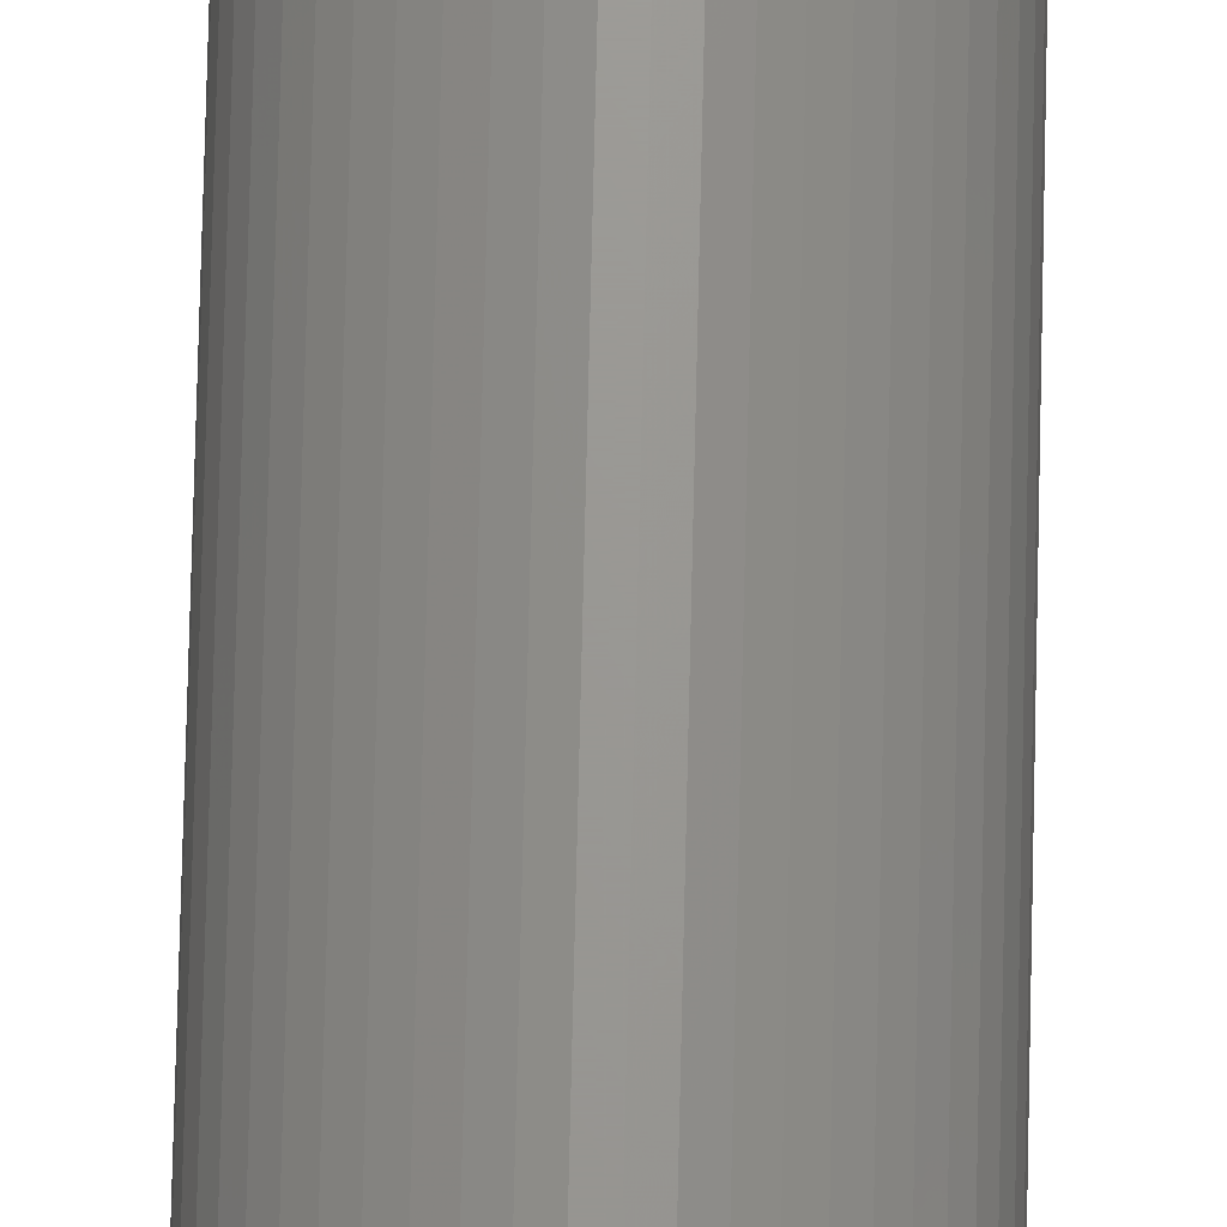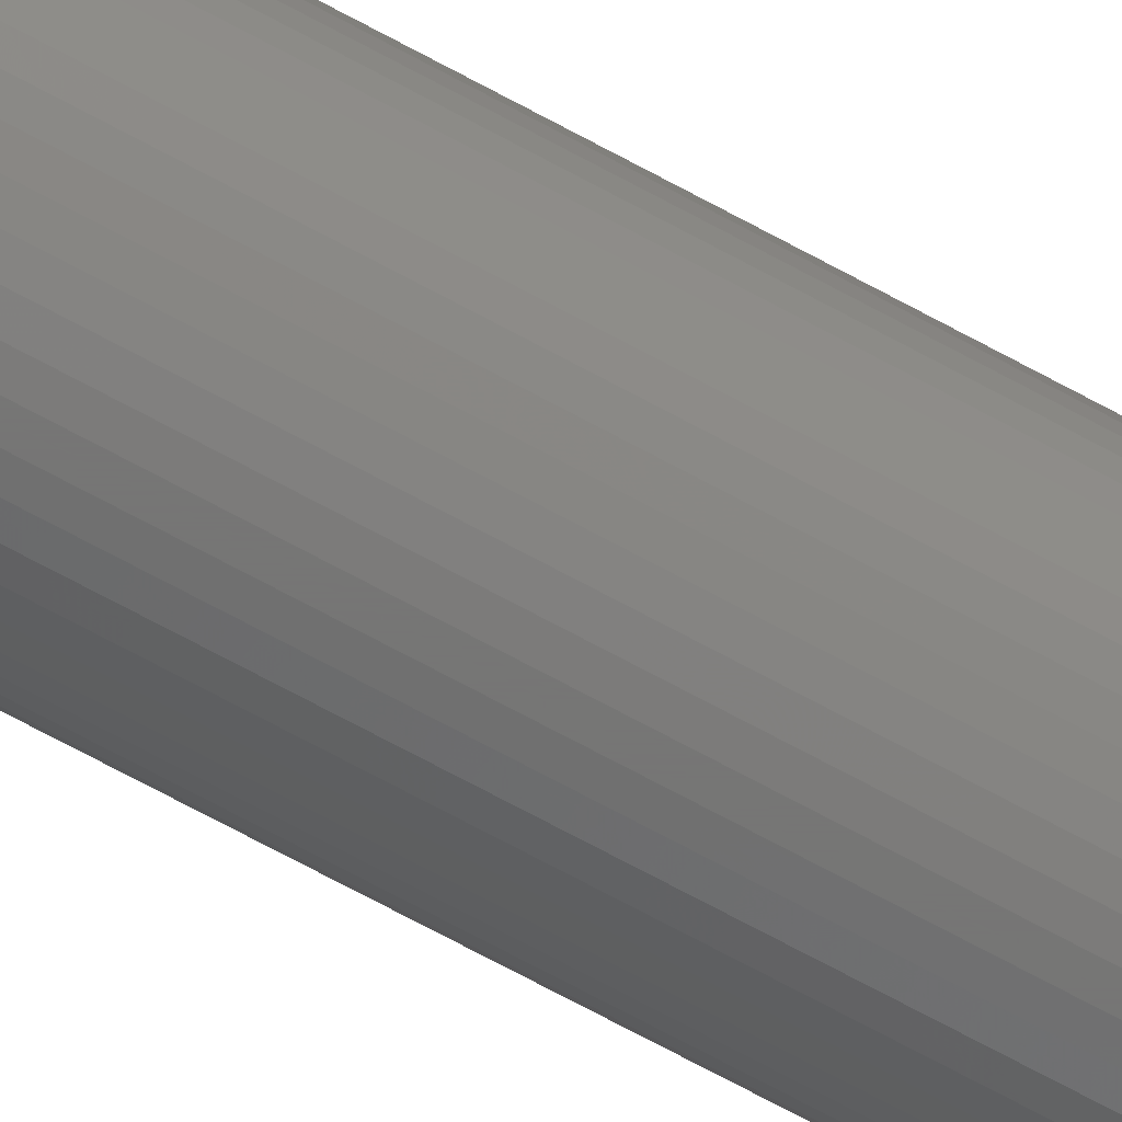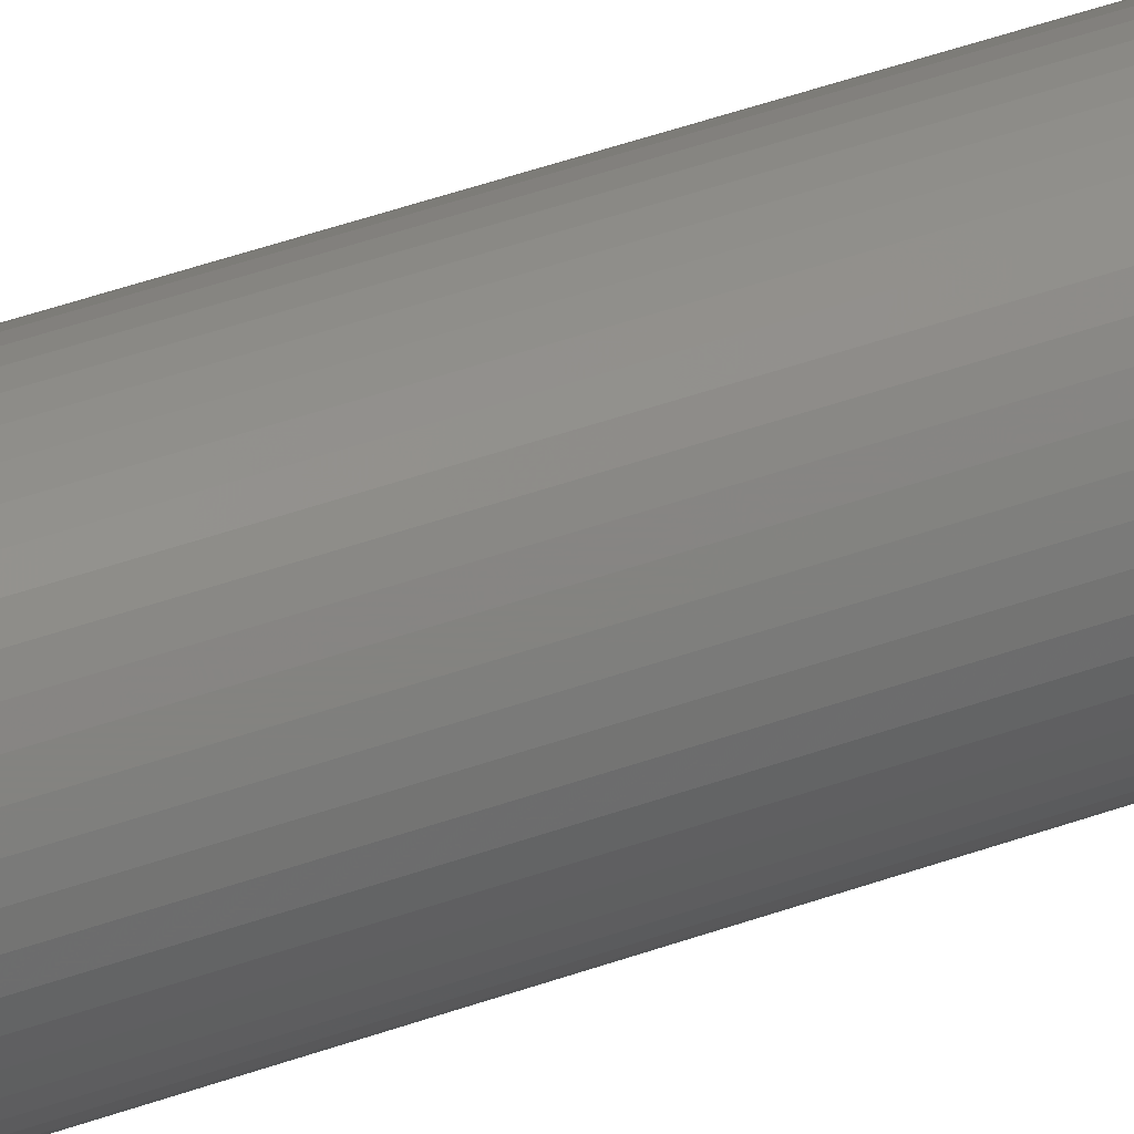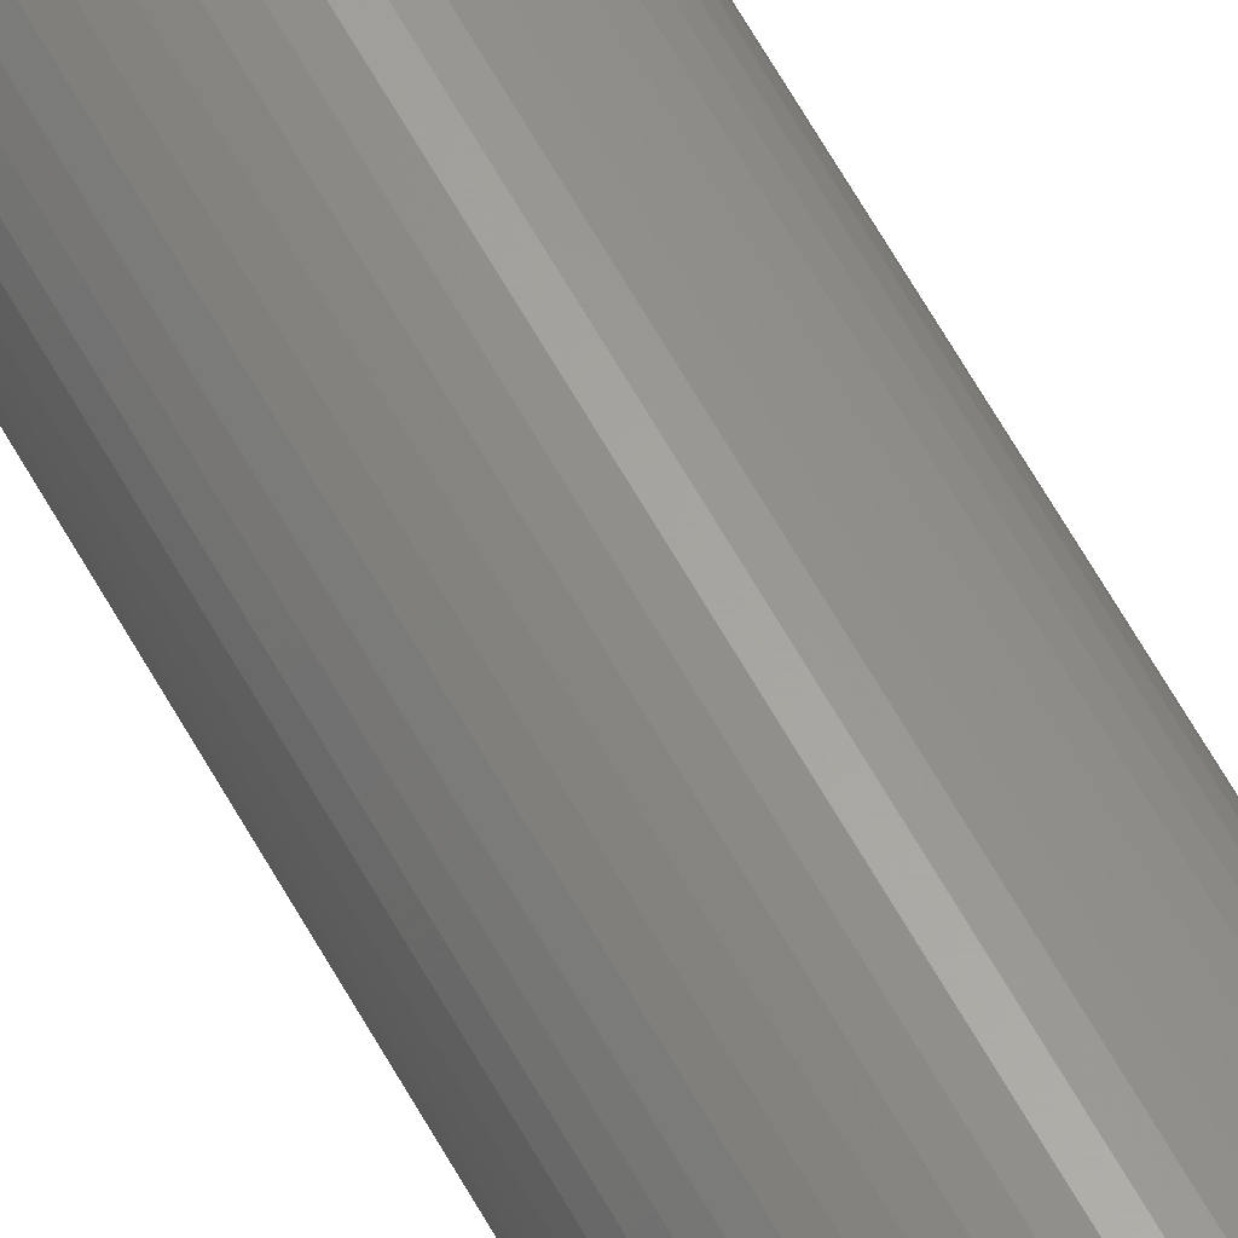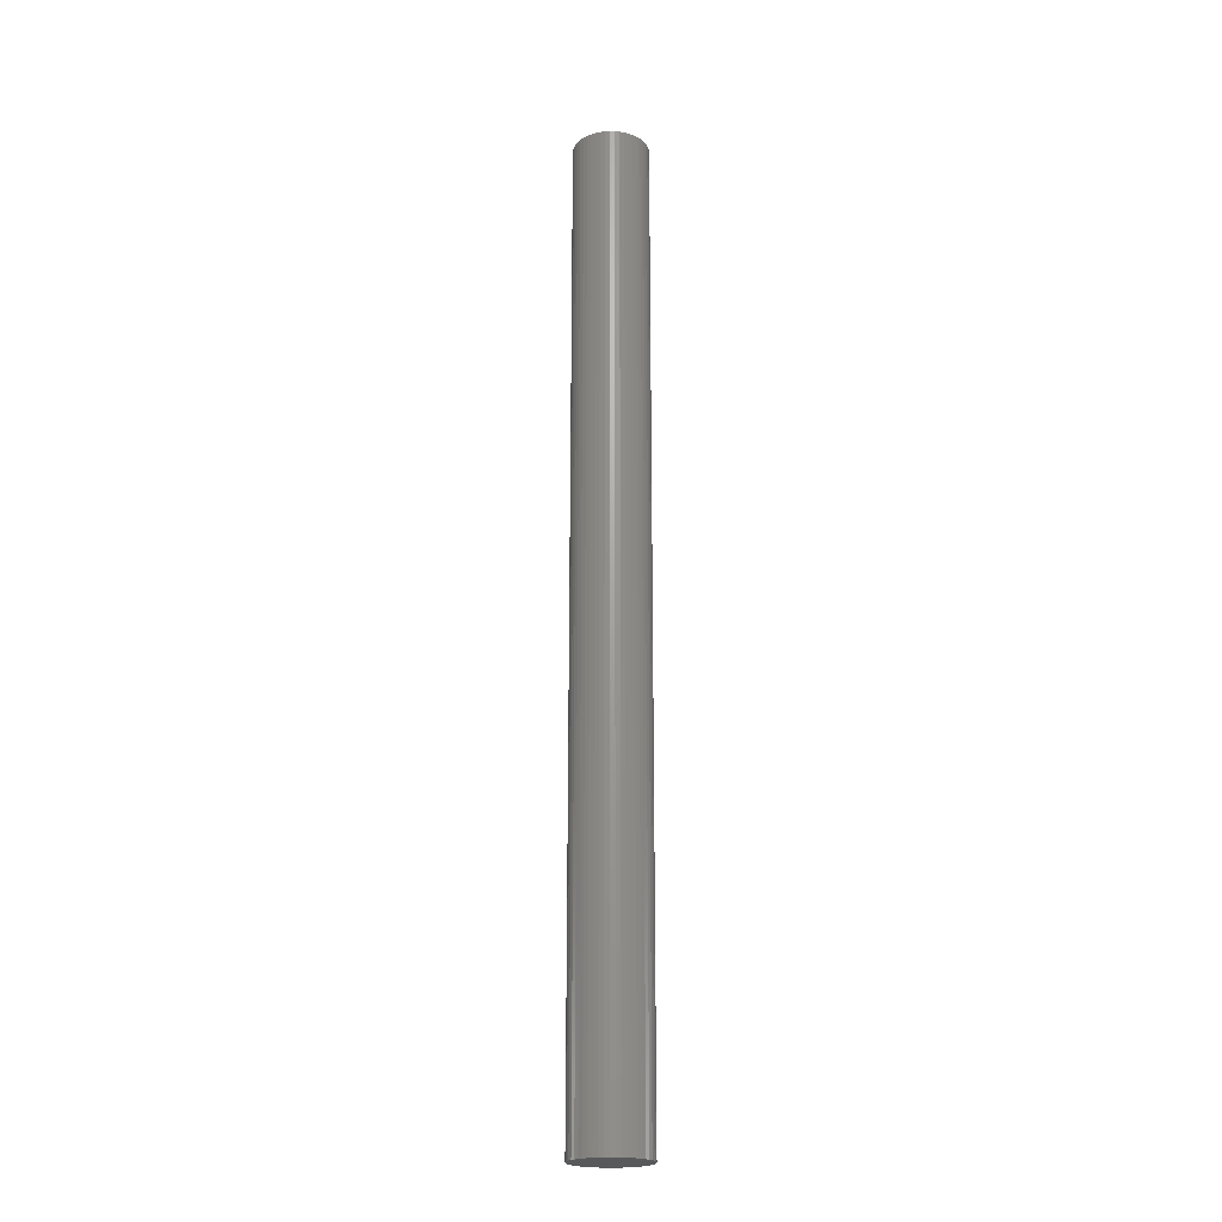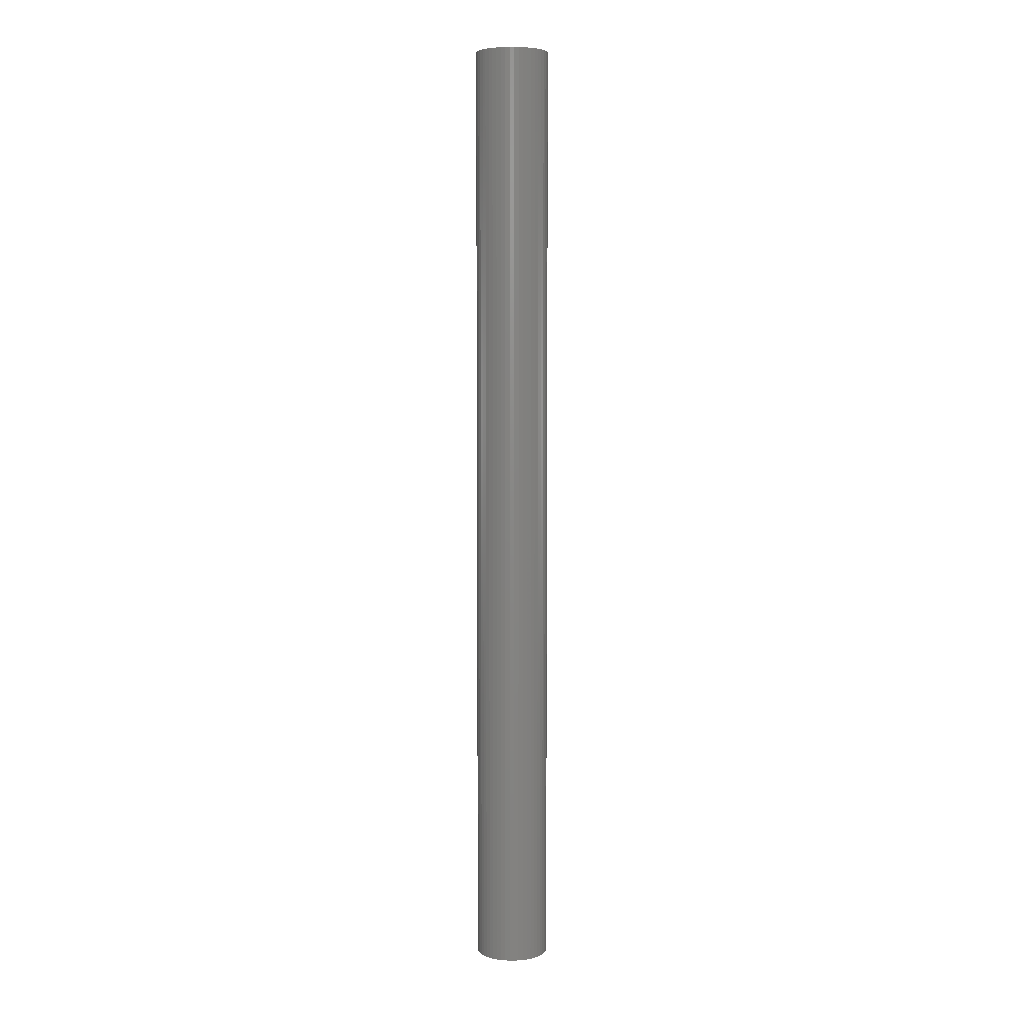
<metadata>
{"format":"stl","ext":"stl","renderer":"f3d","projection":"perspective","resolution":1024,"background":"white","views":[{"elev":69.7,"azim":-178.7,"up":"+Y"},{"elev":-68.1,"azim":61.1,"up":"+Y"},{"elev":35.5,"azim":-117.0,"up":"+Y"},{"elev":62.3,"azim":151.1,"up":"+Y"},{"elev":-21.2,"azim":-124.3,"up":"+Z"},{"elev":5.6,"azim":-28.6,"up":"+Z"}]}
</metadata>
<code>
# stl→obj: 100 verts, 196 faces
v 3.85 0 49.5
v 3.82 0.4825 -49.5
v 3.82 0.4825 49.5
v 3.85 0 -49.5
v -3.85 0 -49.5
v -3.82 0.4825 49.5
v -3.82 0.4825 -49.5
v -3.85 0 49.5
v 0.2417 3.842 -49.5
v -0.2417 3.842 49.5
v 0.2417 3.842 49.5
v -0.2417 3.842 -49.5
v 3.82 -0.4825 49.5
v 3.729 0.9575 49.5
v 3.729 -0.9575 49.5
v 3.58 1.417 49.5
v 3.58 -1.417 49.5
v 3.374 1.855 49.5
v 3.374 -1.855 49.5
v 3.115 2.263 49.5
v 3.115 -2.263 49.5
v 2.807 2.636 49.5
v 2.807 -2.636 49.5
v 2.454 2.966 49.5
v 2.454 -2.966 49.5
v 2.063 3.251 49.5
v 2.063 -3.251 49.5
v 1.639 3.484 49.5
v 1.639 -3.484 49.5
v 1.19 3.662 49.5
v 1.19 -3.662 49.5
v 0.7214 3.782 49.5
v 0.7214 -3.782 49.5
v 0.2417 -3.842 49.5
v -0.2417 -3.842 49.5
v -0.7214 3.782 49.5
v -0.7214 -3.782 49.5
v -1.19 3.662 49.5
v -1.19 -3.662 49.5
v -1.639 3.484 49.5
v -1.639 -3.484 49.5
v -2.063 3.251 49.5
v -2.063 -3.251 49.5
v -2.454 2.966 49.5
v -2.454 -2.966 49.5
v -2.807 2.636 49.5
v -2.807 -2.636 49.5
v -3.115 2.263 49.5
v -3.115 -2.263 49.5
v -3.374 1.855 49.5
v -3.374 -1.855 49.5
v -3.58 1.417 49.5
v -3.58 -1.417 49.5
v -3.729 0.9575 49.5
v -3.729 -0.9575 49.5
v -3.82 -0.4825 49.5
v 3.82 -0.4825 -49.5
v 3.729 -0.9575 -49.5
v 3.729 0.9575 -49.5
v 3.58 -1.417 -49.5
v 3.58 1.417 -49.5
v 3.374 -1.855 -49.5
v 3.374 1.855 -49.5
v 3.115 -2.263 -49.5
v 3.115 2.263 -49.5
v 2.807 -2.636 -49.5
v 2.807 2.636 -49.5
v 2.454 -2.966 -49.5
v 2.454 2.966 -49.5
v 2.063 -3.251 -49.5
v 2.063 3.251 -49.5
v 1.639 -3.484 -49.5
v 1.639 3.484 -49.5
v 1.19 -3.662 -49.5
v 1.19 3.662 -49.5
v 0.7214 -3.782 -49.5
v 0.7214 3.782 -49.5
v 0.2417 -3.842 -49.5
v -0.2417 -3.842 -49.5
v -0.7214 -3.782 -49.5
v -0.7214 3.782 -49.5
v -1.19 -3.662 -49.5
v -1.19 3.662 -49.5
v -1.639 -3.484 -49.5
v -1.639 3.484 -49.5
v -2.063 -3.251 -49.5
v -2.063 3.251 -49.5
v -2.454 -2.966 -49.5
v -2.454 2.966 -49.5
v -2.807 -2.636 -49.5
v -2.807 2.636 -49.5
v -3.115 -2.263 -49.5
v -3.115 2.263 -49.5
v -3.374 -1.855 -49.5
v -3.374 1.855 -49.5
v -3.58 -1.417 -49.5
v -3.58 1.417 -49.5
v -3.729 -0.9575 -49.5
v -3.729 0.9575 -49.5
v -3.82 -0.4825 -49.5
f 1 2 3
f 2 1 4
f 5 6 7
f 6 5 8
f 9 10 11
f 10 9 12
f 3 13 1
f 14 13 3
f 14 15 13
f 16 15 14
f 16 17 15
f 18 17 16
f 18 19 17
f 20 19 18
f 20 21 19
f 22 21 20
f 22 23 21
f 24 23 22
f 24 25 23
f 26 25 24
f 26 27 25
f 28 27 26
f 28 29 27
f 30 29 28
f 30 31 29
f 32 31 30
f 32 33 31
f 11 33 32
f 11 34 33
f 10 34 11
f 10 35 34
f 36 35 10
f 36 37 35
f 38 37 36
f 38 39 37
f 40 39 38
f 40 41 39
f 42 41 40
f 42 43 41
f 44 43 42
f 44 45 43
f 46 45 44
f 46 47 45
f 48 47 46
f 48 49 47
f 50 49 48
f 50 51 49
f 52 51 50
f 52 53 51
f 54 53 52
f 54 55 53
f 6 55 54
f 6 56 55
f 56 6 8
f 57 2 4
f 58 2 57
f 58 59 2
f 60 59 58
f 60 61 59
f 62 61 60
f 62 63 61
f 64 63 62
f 64 65 63
f 66 65 64
f 66 67 65
f 68 67 66
f 68 69 67
f 70 69 68
f 70 71 69
f 72 71 70
f 72 73 71
f 74 73 72
f 74 75 73
f 76 75 74
f 76 77 75
f 78 77 76
f 78 9 77
f 79 9 78
f 79 12 9
f 80 12 79
f 80 81 12
f 82 81 80
f 82 83 81
f 84 83 82
f 84 85 83
f 86 85 84
f 86 87 85
f 88 87 86
f 88 89 87
f 90 89 88
f 90 91 89
f 92 91 90
f 92 93 91
f 94 93 92
f 94 95 93
f 96 95 94
f 96 97 95
f 98 97 96
f 98 99 97
f 100 99 98
f 100 7 99
f 7 100 5
f 89 46 44
f 46 89 91
f 16 63 18
f 63 16 61
f 73 30 28
f 30 73 75
f 69 26 24
f 26 69 71
f 97 50 95
f 50 97 52
f 99 52 97
f 52 99 54
f 85 42 40
f 42 85 87
f 81 38 36
f 38 81 83
f 17 58 15
f 58 17 60
f 14 61 16
f 61 14 59
f 3 59 14
f 59 3 2
f 67 24 22
f 24 67 69
f 18 65 20
f 65 18 63
f 75 32 30
f 32 75 77
f 93 46 91
f 46 93 48
f 83 40 38
f 40 83 85
f 12 36 10
f 36 12 81
f 13 4 1
f 4 13 57
f 90 45 47
f 45 90 88
f 94 53 96
f 53 94 51
f 96 55 98
f 55 96 53
f 92 51 94
f 51 92 49
f 79 34 35
f 34 79 78
f 72 27 29
f 27 72 70
f 68 23 25
f 23 68 66
f 19 60 17
f 60 19 62
f 21 62 19
f 62 21 64
f 20 67 22
f 67 20 65
f 77 11 32
f 11 77 9
f 71 28 26
f 28 71 73
f 95 48 93
f 48 95 50
f 7 54 99
f 54 7 6
f 87 44 42
f 44 87 89
f 15 57 13
f 57 15 58
f 84 39 41
f 39 84 82
f 90 49 92
f 49 90 47
f 98 56 100
f 56 98 55
f 100 8 5
f 8 100 56
f 74 29 31
f 29 74 72
f 76 31 33
f 31 76 74
f 78 33 34
f 33 78 76
f 23 64 21
f 64 23 66
f 80 35 37
f 35 80 79
f 88 43 45
f 43 88 86
f 86 41 43
f 41 86 84
f 70 25 27
f 25 70 68
f 82 37 39
f 37 82 80

</code>
